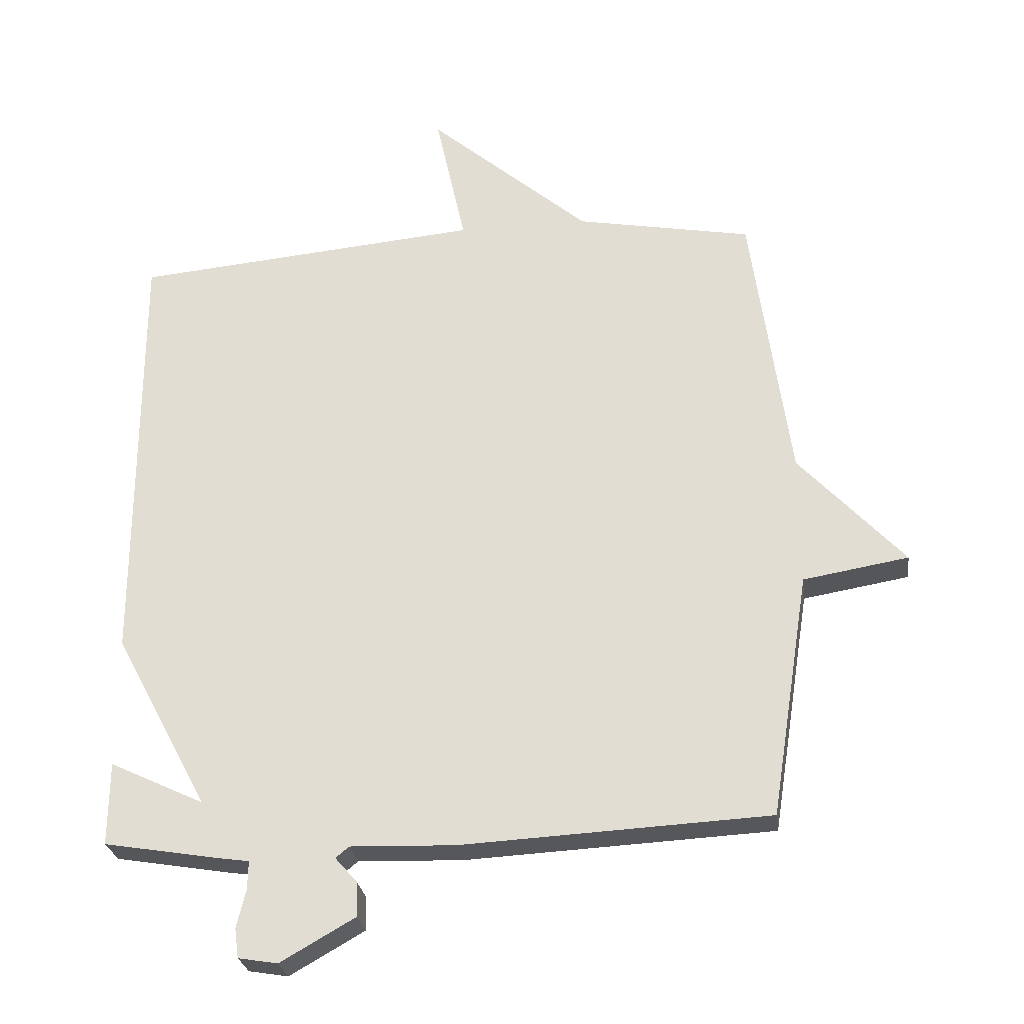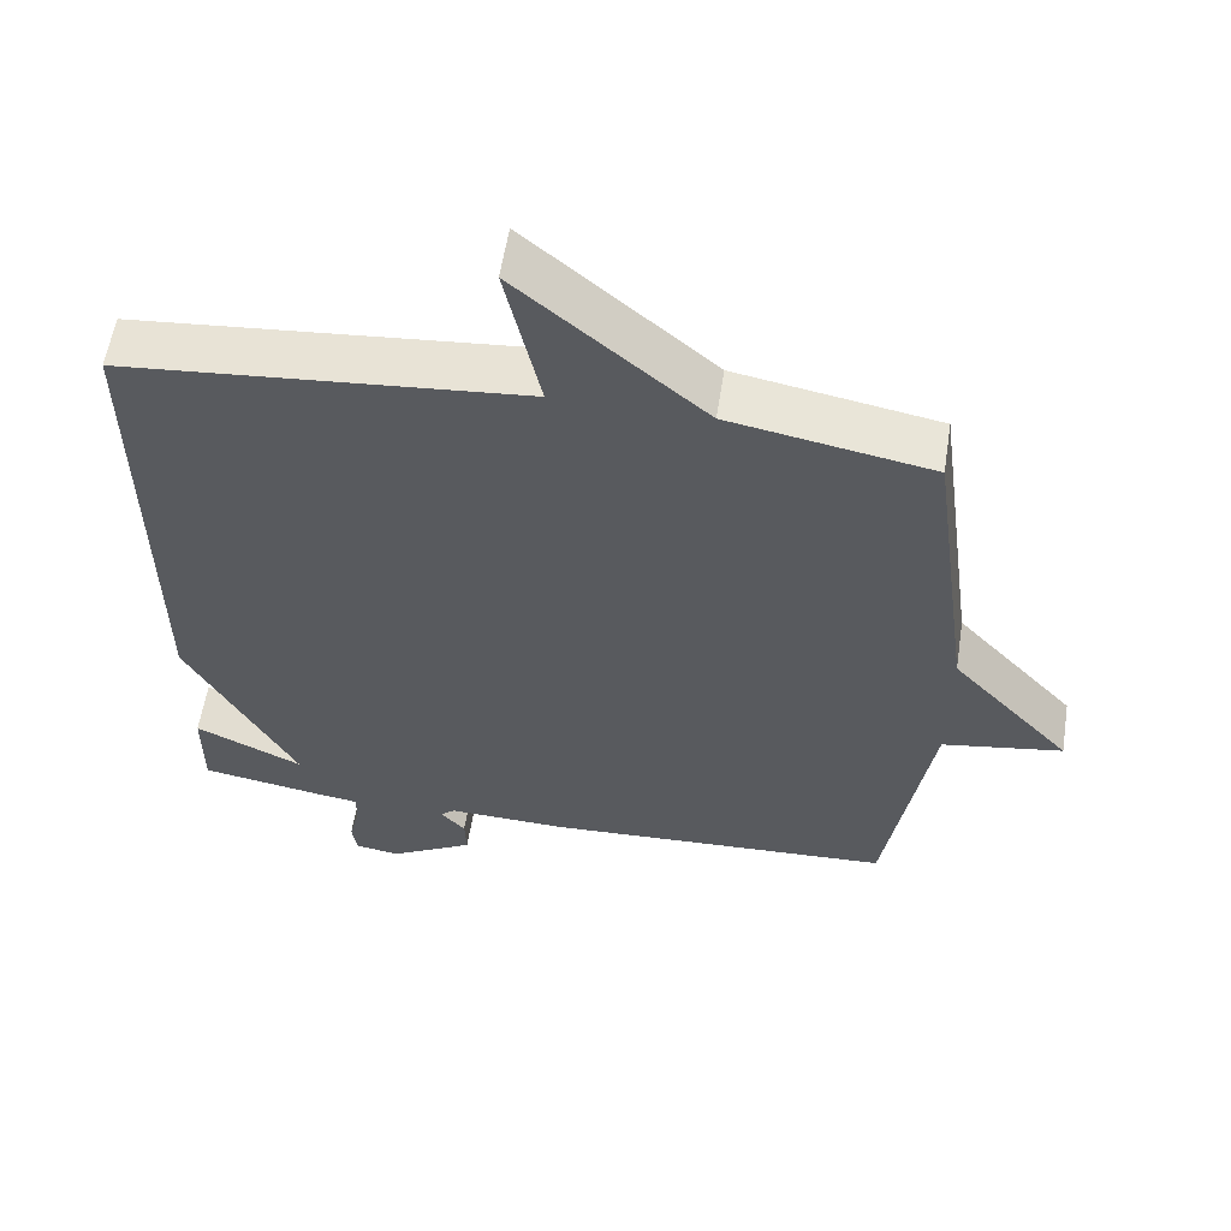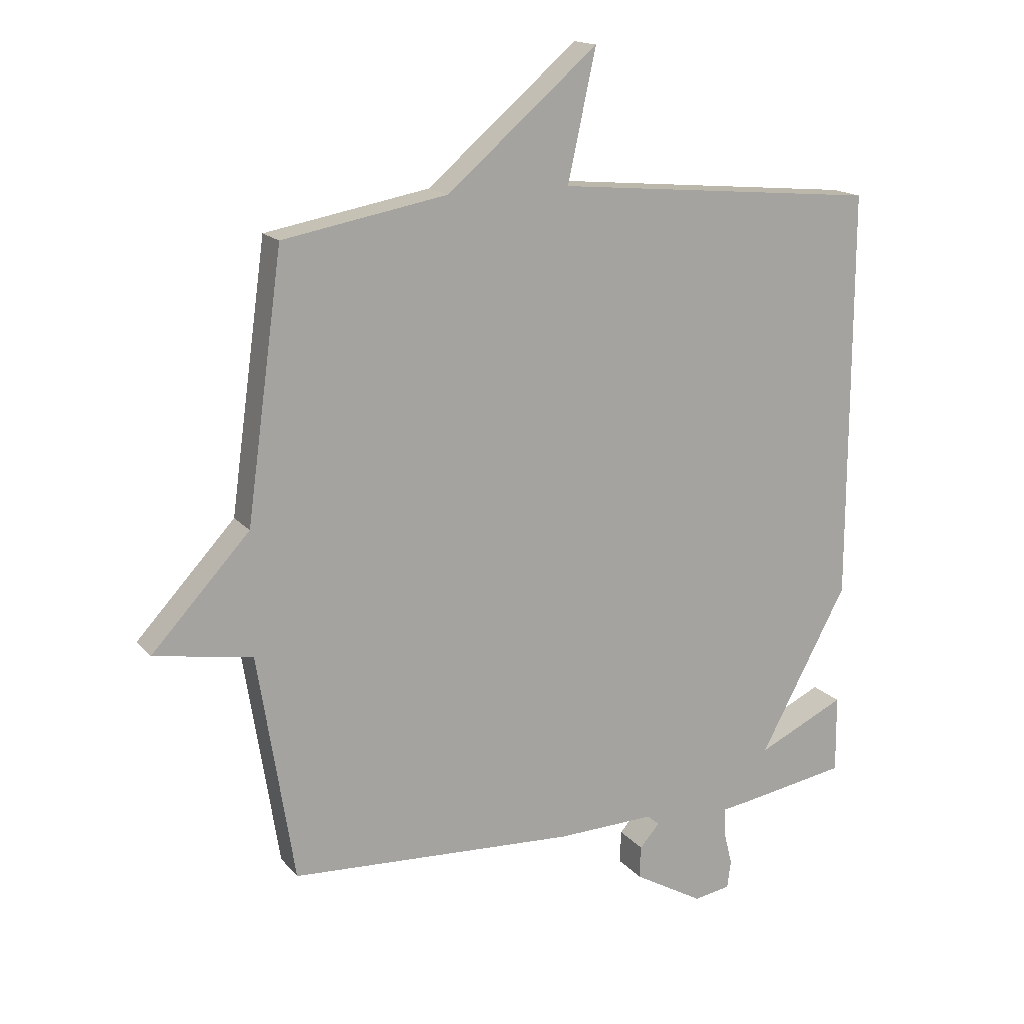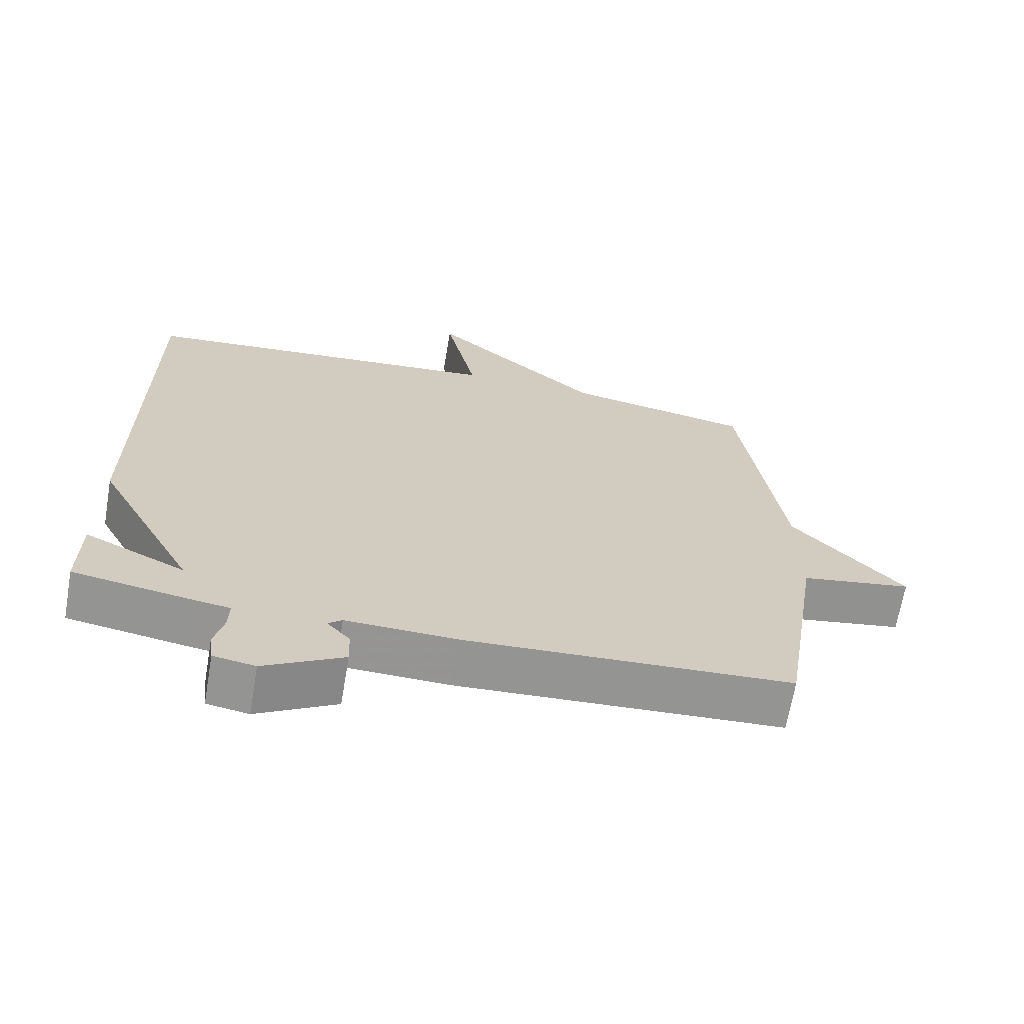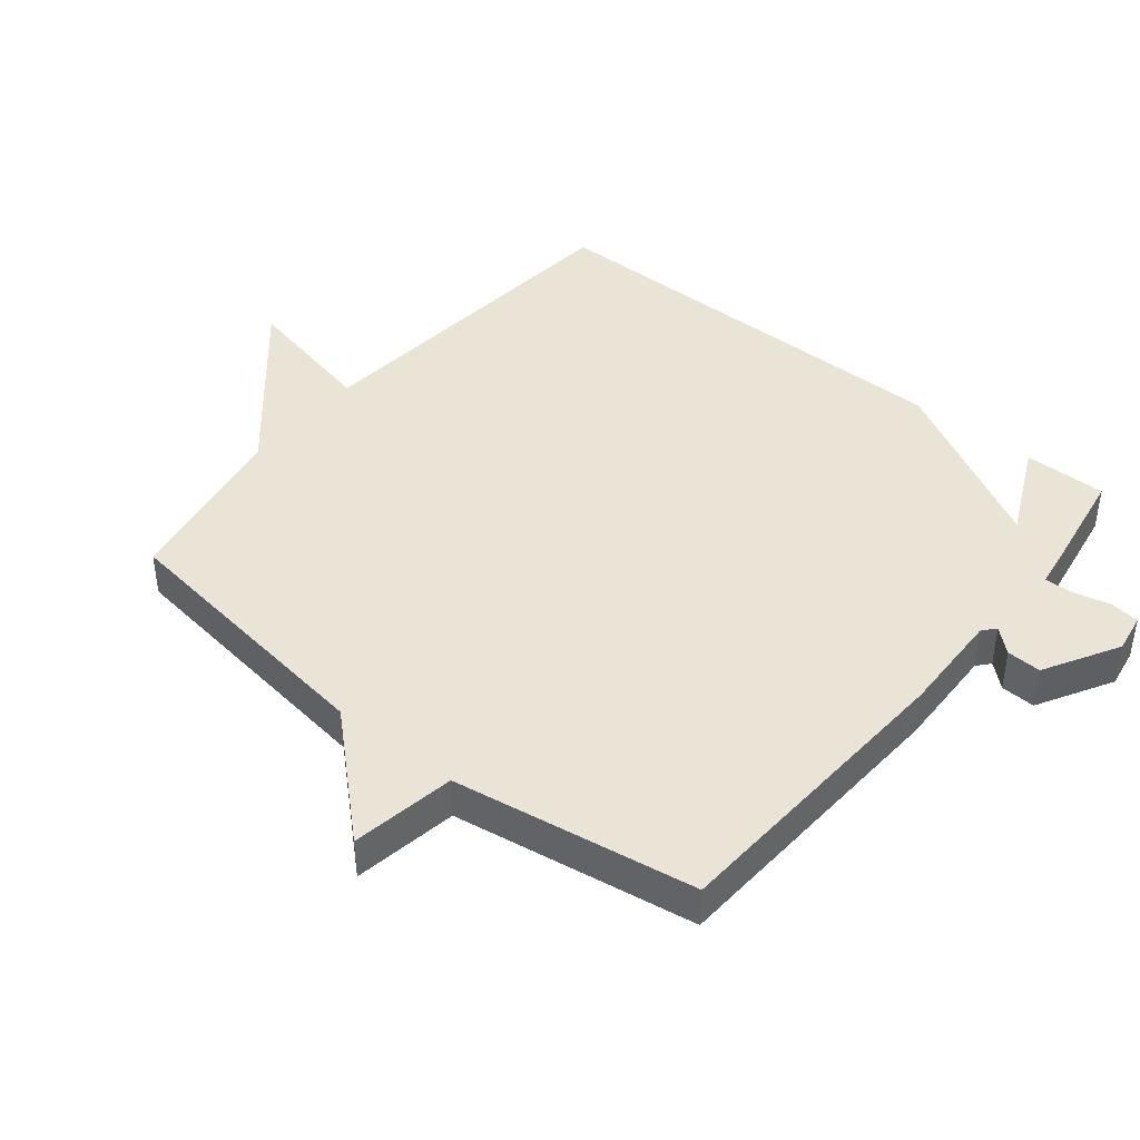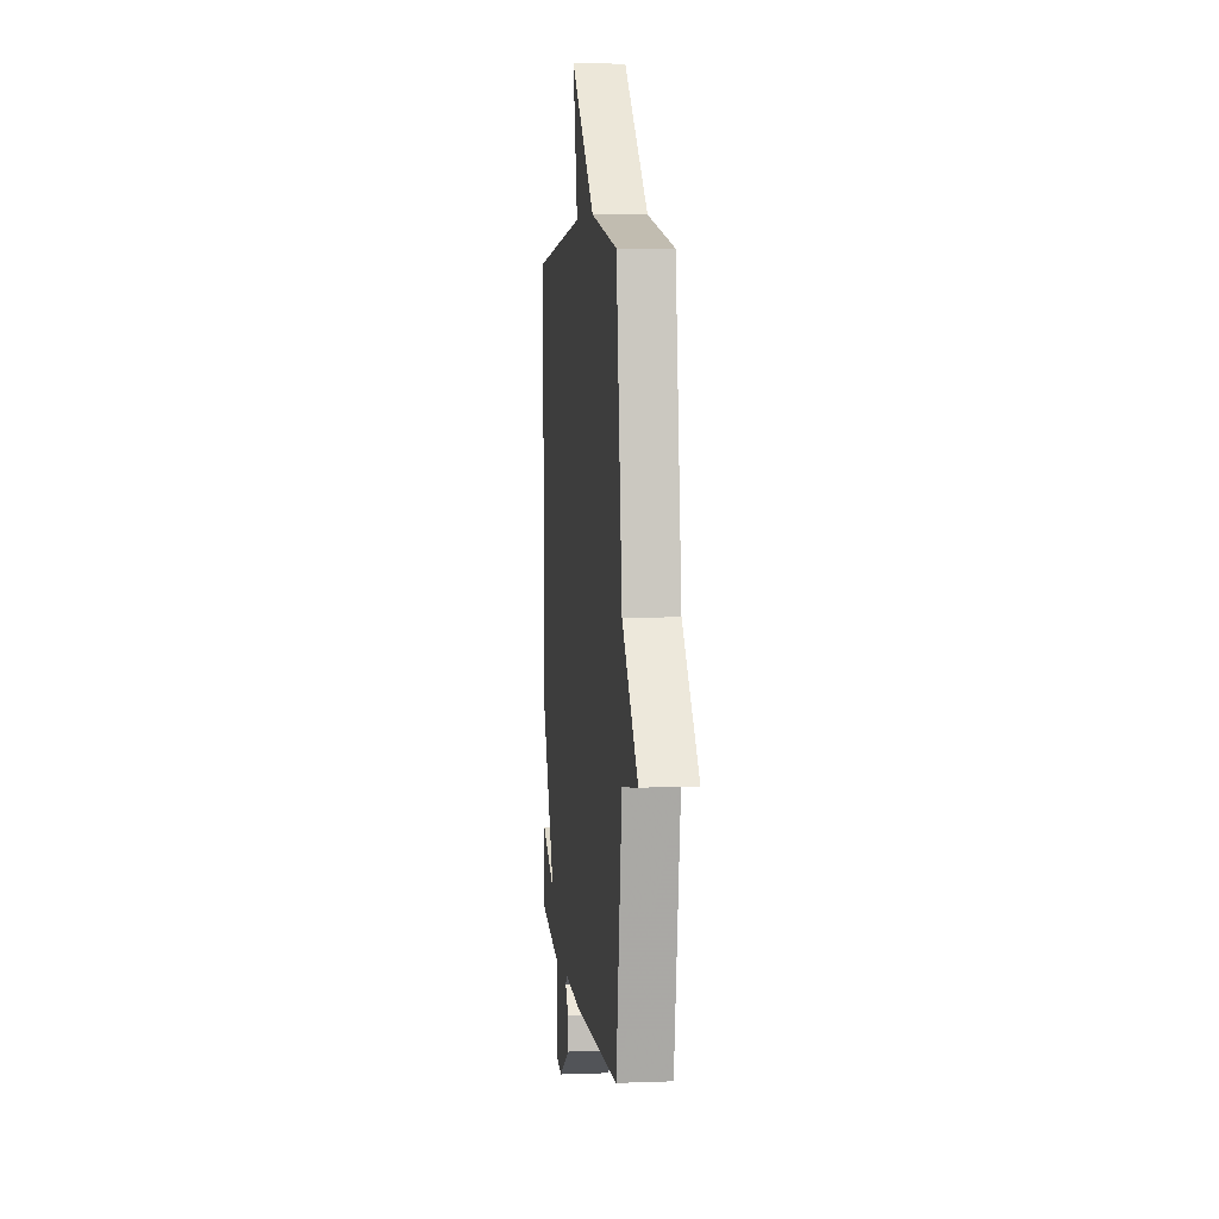
<metadata>
{"format":"obj","ext":"obj","renderer":"f3d","projection":"perspective","resolution":1024,"background":"white","views":[{"elev":-26.7,"azim":7.5,"up":"+Z"},{"elev":58.2,"azim":8.9,"up":"+Z"},{"elev":16.2,"azim":154.0,"up":"+Z"},{"elev":-67.2,"azim":-9.7,"up":"+Z"},{"elev":42.6,"azim":129.1,"up":"+Y"},{"elev":6.1,"azim":83.7,"up":"+Z"}]}
</metadata>
<code>
v -0.5 0.07 -0.5
v -0.499 0.07 -0.373
v -0.355 0.07 -0.441
v -0.499 0.07 -0.173
v -0.5 0.07 0.5
v 0.032 0.07 0.549
v -0.014 0.07 0.759
v 0.232 0.07 0.549
v 0.5 0.07 0.5
v 0.559 0.07 0.072
v 0.719 0.07 -0.101
v 0.559 0.07 -0.128
v 0.5 0.07 -0.5
v 0.032 0.07 -0.525
v -0.128 0.07 -0.52
v -0.148 0.07 -0.537
v -0.115 0.07 -0.574
v -0.113 0.07 -0.627
v -0.227 0.07 -0.692
v -0.287 0.07 -0.682
v -0.293 0.07 -0.637
v -0.279 0.07 -0.58
v -0.278 0.07 -0.536
v -0.327 0.07 -0.529
v -0.5 0 -0.5
v -0.499 0 -0.373
v -0.355 0 -0.441
v -0.499 0 -0.173
v -0.5 0 0.5
v 0.032 0 0.549
v -0.014 0 0.759
v 0.232 0 0.549
v 0.5 0 0.5
v 0.559 0 0.072
v 0.719 0 -0.101
v 0.559 0 -0.128
v 0.5 0 -0.5
v 0.032 0 -0.525
v -0.128 0 -0.52
v -0.148 0 -0.537
v -0.115 0 -0.574
v -0.113 0 -0.627
v -0.227 0 -0.692
v -0.287 0 -0.682
v -0.293 0 -0.637
v -0.279 0 -0.58
v -0.278 0 -0.536
v -0.327 0 -0.529
f 1 2 3
f 24 1 3
f 23 24 3
f 20 21 22
f 19 20 22
f 18 19 22
f 17 18 22
f 16 17 22
f 15 16 22 23
f 12 13 14 15
f 4 5 6
f 3 4 6
f 23 3 6
f 15 23 6
f 12 15 6
f 10 11 12 6
f 8 9 10 6
f 6 7 8
f 27 26 25
f 27 25 48
f 27 48 47
f 46 45 44
f 46 44 43
f 46 43 42
f 46 42 41
f 46 41 40
f 47 46 40 39
f 39 38 37 36
f 30 29 28
f 30 28 27
f 30 27 47
f 30 47 39
f 30 39 36
f 30 36 35 34
f 30 34 33 32
f 32 31 30
f 1 25 26 2
f 2 26 27 3
f 3 27 28 4
f 4 28 29 5
f 5 29 30 6
f 6 30 31 7
f 7 31 32 8
f 8 32 33 9
f 9 33 34 10
f 10 34 35 11
f 11 35 36 12
f 12 36 37 13
f 13 37 38 14
f 14 38 39 15
f 15 39 40 16
f 16 40 41 17
f 17 41 42 18
f 18 42 43 19
f 19 43 44 20
f 20 44 45 21
f 21 45 46 22
f 22 46 47 23
f 23 47 48 24
f 24 48 25 1

</code>
